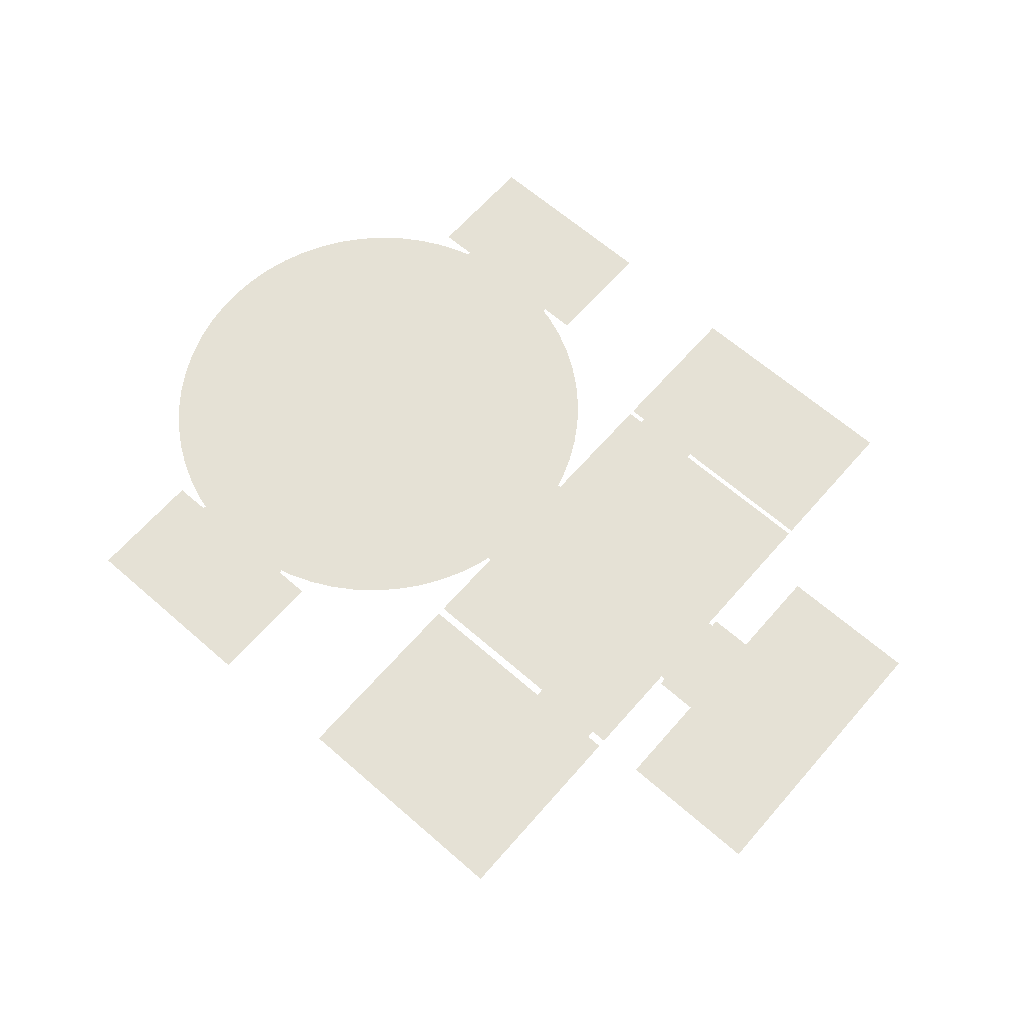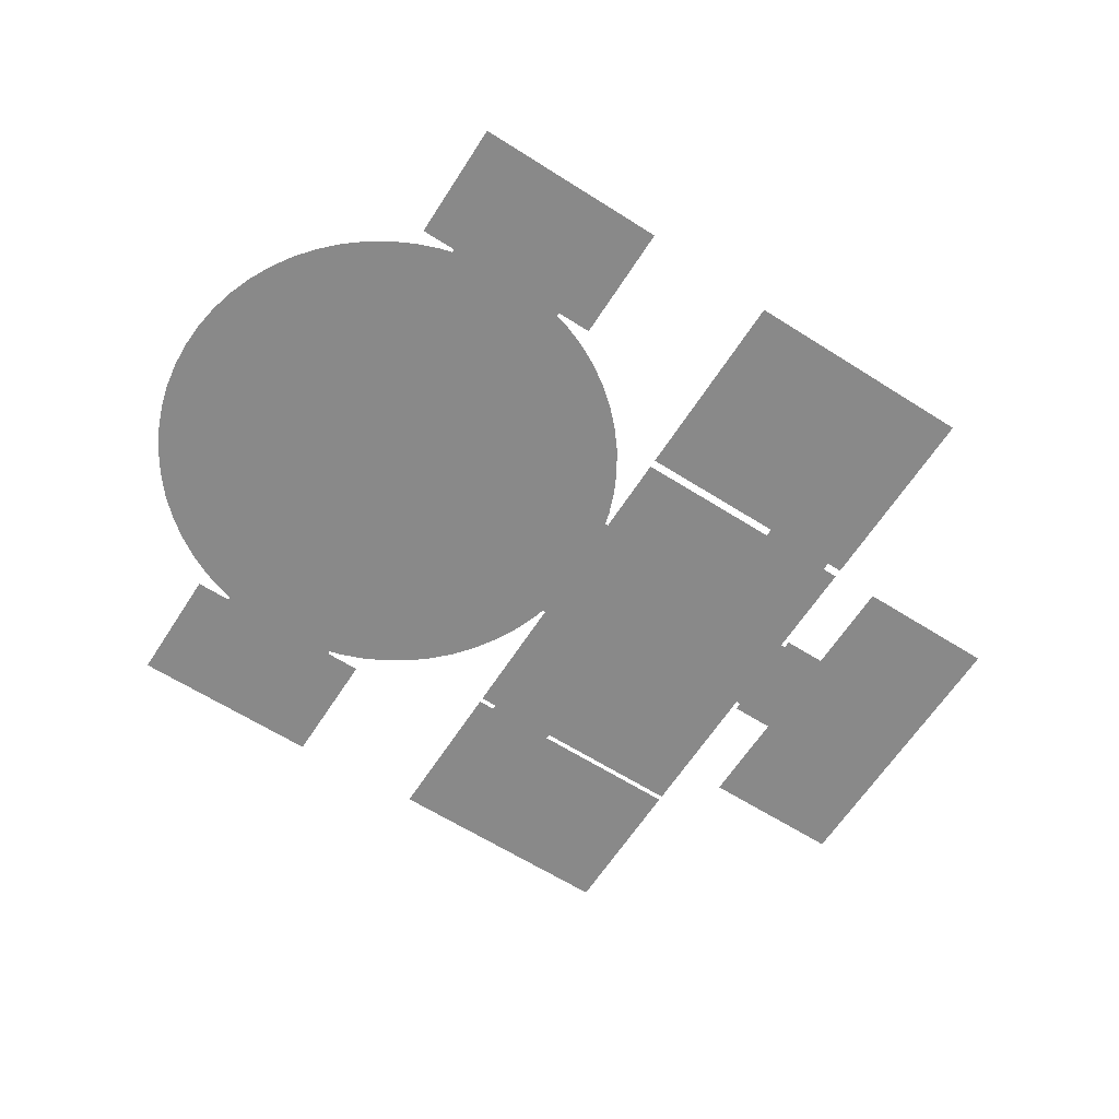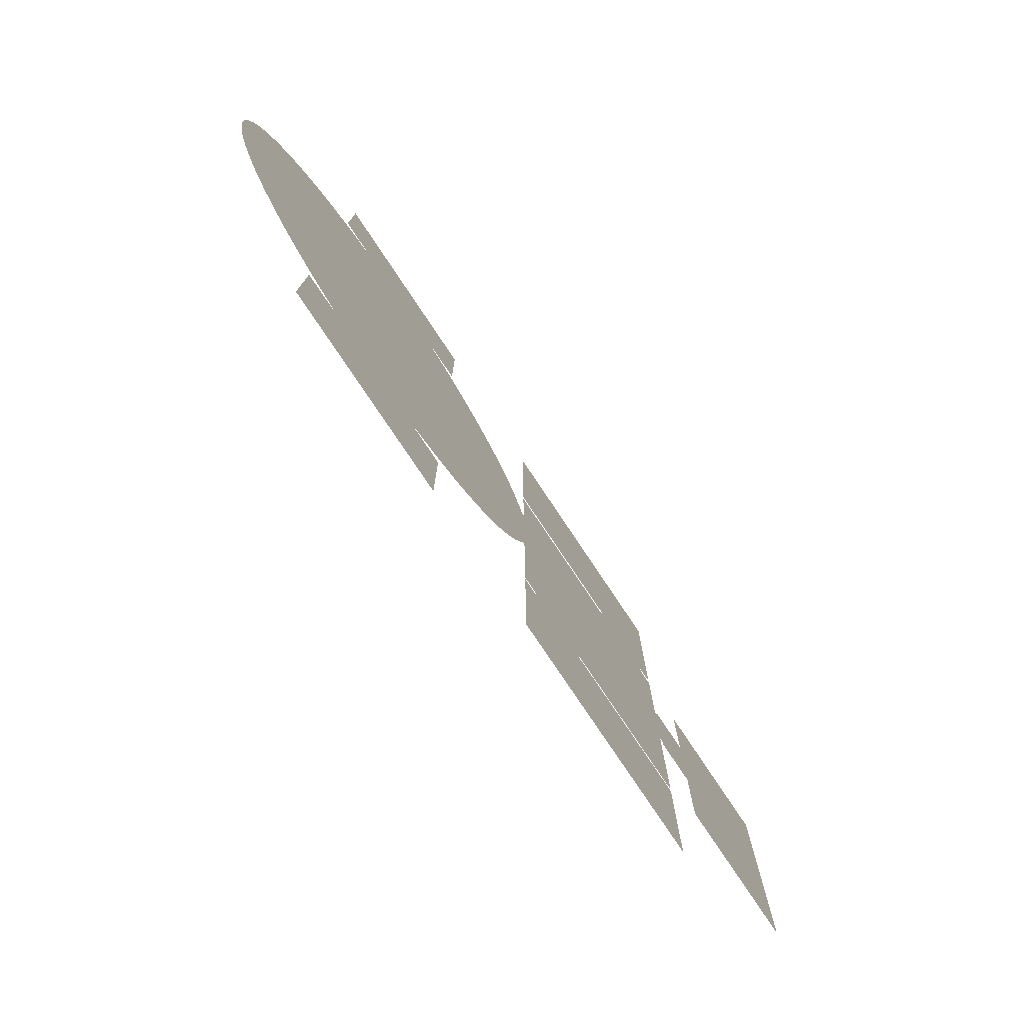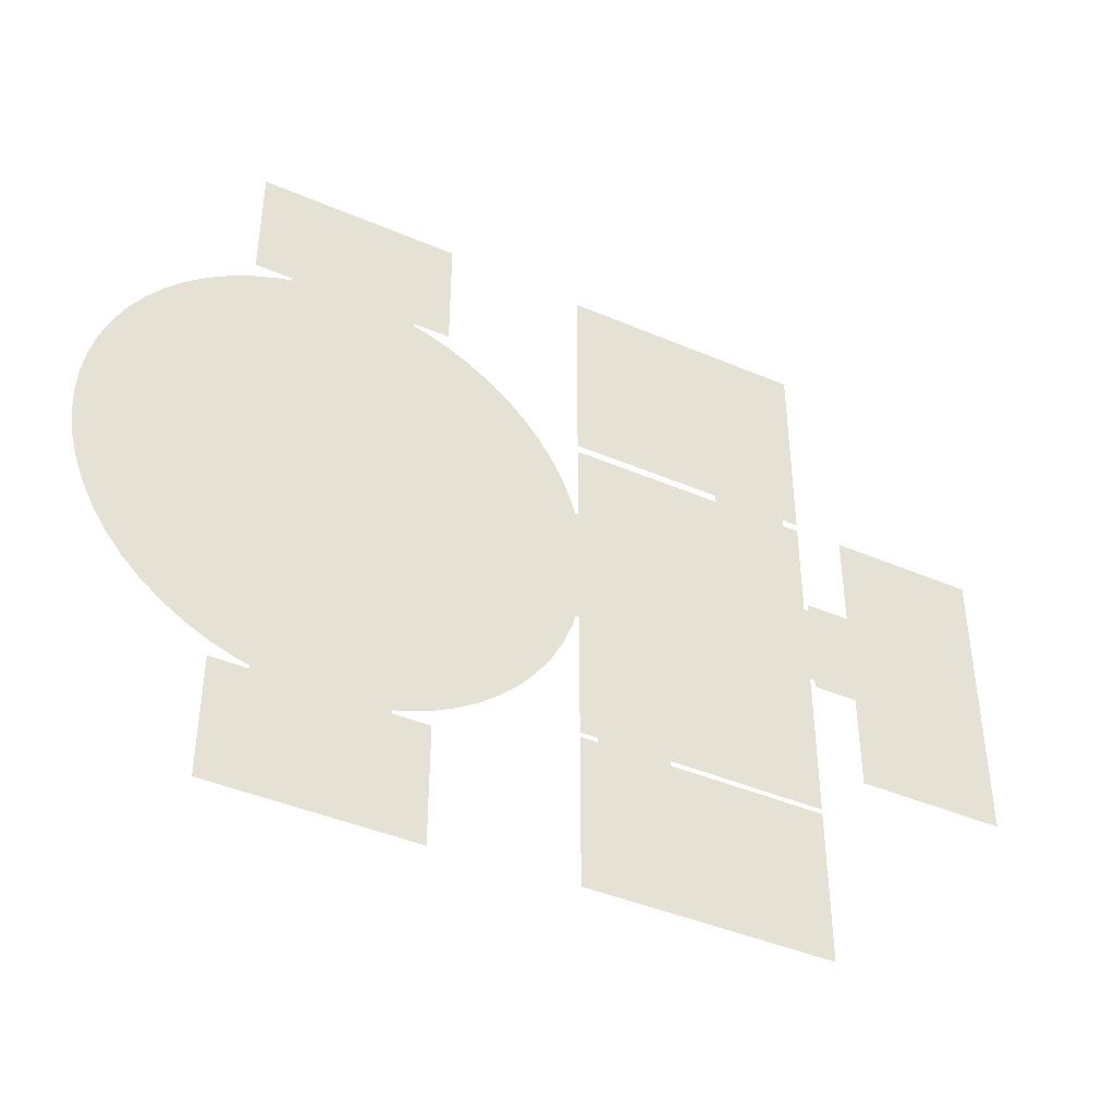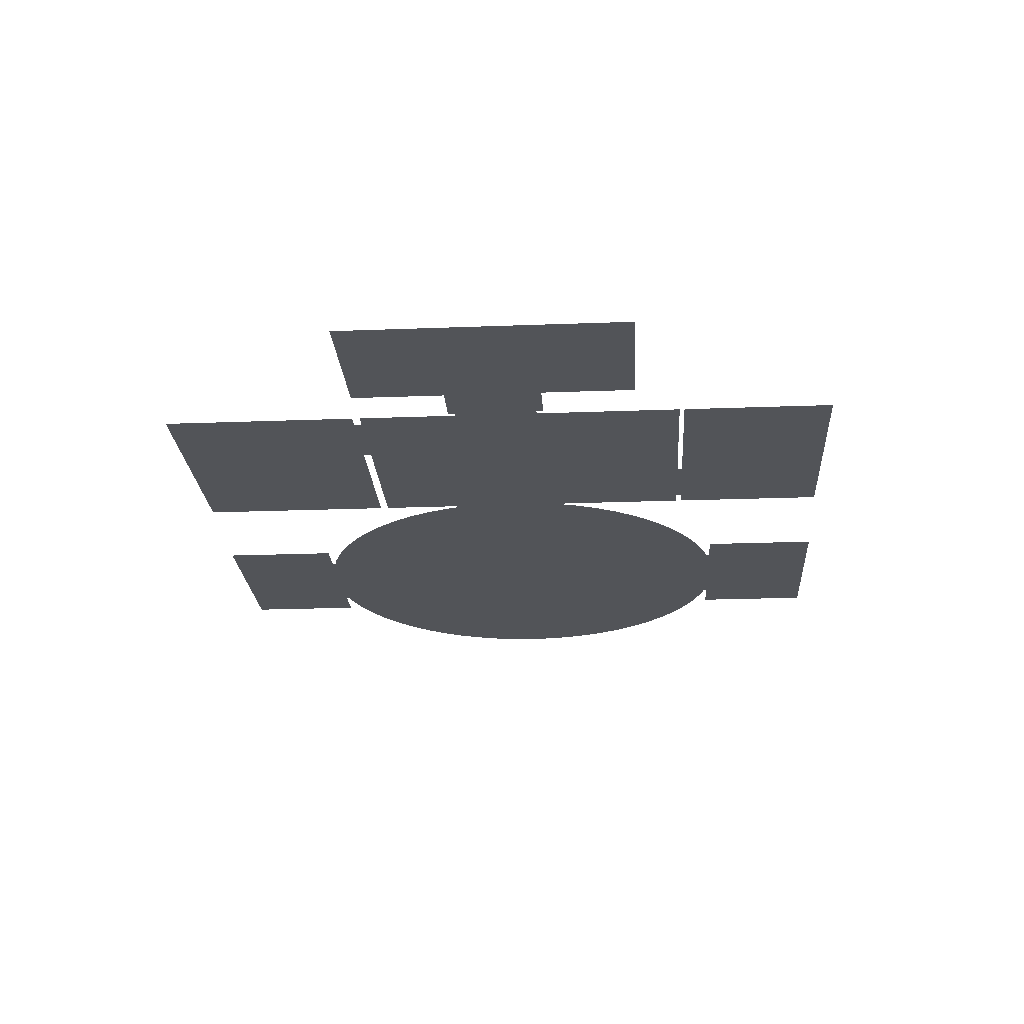
<metadata>
{"format":"obj","ext":"obj","renderer":"f3d","projection":"perspective","resolution":1024,"background":"white","views":[{"elev":65.0,"azim":41.2,"up":"+Y"},{"elev":-63.2,"azim":-32.7,"up":"+Y"},{"elev":-77.5,"azim":-56.3,"up":"+Z"},{"elev":-42.5,"azim":-27.1,"up":"+Z"},{"elev":-23.0,"azim":93.7,"up":"+Y"}]}
</metadata>
<code>
g default
v 4.76 0 1.547
v 4.572 0 2.036
v 4.334 0 2.502
v 4.049 0 2.942
v 3.719 0 3.349
v 3.349 0 3.719
v 2.942 0 4.049
v 2.502 0 4.334
v 2.036 0 4.572
v 1.547 0 4.76
v -1.547 0 4.76
v -2.036 0 4.572
v -2.502 0 4.334
v -2.942 0 4.049
v -3.349 0 3.719
v -3.719 0 3.349
v -4.049 0 2.942
v -4.334 0 2.502
v -4.572 0 2.036
v -4.76 0 1.547
v -4.895 0 1.041
v -4.977 0 0.5231
v -5.005 0 0
v -4.977 0 -0.5231
v -4.895 0 -1.041
v -4.76 0 -1.547
v -4.572 0 -2.036
v -4.334 0 -2.502
v -4.049 0 -2.942
v -3.719 0 -3.349
v -3.349 0 -3.719
v -2.942 0 -4.049
v -2.502 0 -4.334
v -2.036 0 -4.572
v -1.547 0 -4.76
v 1.547 0 -4.76
v 2.036 0 -4.572
v 2.502 0 -4.334
v 2.942 0 -4.049
v 3.349 0 -3.719
v 3.719 0 -3.349
v 4.049 0 -2.942
v 4.334 0 -2.502
v 4.572 0 -2.036
v 4.76 0 -1.547
v 0 0 0
v -1.041 0 -7.398
v 1.041 0 -7.398
v -1.041 0 7.398
v 1.041 0 7.398
v 9.9 0 -1.041
v 9.9 0 1.041
v 2.041 0 -4.895
v 2.041 0 -7.398
v -2.041 0 -4.895
v -2.041 0 -7.398
v -2.041 0 4.895
v -2.041 0 7.398
v 2.041 0 4.895
v 2.041 0 7.398
v 4.895 0 -7.296
v 9.9 0 -7.296
v 4.895 0 7.296
v 9.9 0 7.296
v 10.9 0 -1.041
v 10.9 0 1.041
v 13.9 0 -1.041
v 13.9 0 1.041
v 10.9 0 -3.042
v 13.9 0 -3.042
v 10.9 0 3.042
v 13.9 0 3.042
v 4.895 0 -3.998
v 9.9 0 -3.998
v 9.9 0 2.994
v 4.895 0 2.994
v 1.294 0 4.828
v 1.302 0 4.895
v -1.302 0 4.895
v -1.294 0 4.828
v 4.895 0 1.302
v 4.828 0 1.294
v -1.294 0 -4.828
v -1.302 0 -4.895
v 1.302 0 -4.895
v 1.294 0 -4.828
v 4.828 0 -1.294
v 4.895 0 -1.302
v 4.895 0 -4.101
v 9.9 0 -4.101
v 9.9 0 3.161
v 4.895 0 3.161
v 9.565 0 2.994
v 9.565 0 3.161
v 8.008 0 3.161
v 8.008 0 2.994
v 6.726 0 -4.101
v 6.726 0 -3.998
v 5.247 0 -3.998
v 5.247 0 -4.101
v 8.012 0 7.296
v 8.023 0 1.041
v 8.023 0 -1.041
v 7.996 0 -3.998
v 7.996 0 -4.101
v 8.023 0 -7.296
v 6.772 0 -7.296
v 6.765 0 3.161
v 6.765 0 7.296
v 5.247 0 -7.296
v 5.247 0 -1.041
v 5.247 0 1.041
v 5.247 0 2.994
v 5.247 0 1.111
v 6.763 0 2.994
v 6.763 0 1.041
v 6.763 0 -1.041
v 5.262 0 1.041
v 1.672 0 4.895
v 1.541 0 7.398
v -1.477 0 7.398
v -1.625 0 4.895
v -1.598 0 -4.895
v -1.441 0 -7.398
v 1.441 0 -7.398
v 1.598 0 -4.895
v 10 0 -1.041
v 10 0 1.041
v 10 0 -0.8901
v 9.9 0 -0.8901
v 10 0 0.8901
v 9.9 0 0.8901
g Ship
f 1 82 46
f 2 1 46
f 3 2 46
f 4 3 46
f 5 4 46
f 6 5 46
f 7 6 46
f 8 7 46
f 9 8 46
f 10 9 46
f 11 80 46
f 12 11 46
f 13 12 46
f 14 13 46
f 15 14 46
f 16 15 46
f 17 16 46
f 18 17 46
f 19 18 46
f 20 19 46
f 21 20 46
f 22 21 46
f 23 22 46
f 24 23 46
f 25 24 46
f 26 25 46
f 27 26 46
f 28 27 46
f 29 28 46
f 30 29 46
f 31 30 46
f 32 31 46
f 33 32 46
f 34 33 46
f 35 34 46
f 36 86 46
f 37 36 46
f 38 37 46
f 39 38 46
f 40 39 46
f 41 40 46
f 42 41 46
f 43 42 46
f 44 43 46
f 45 44 46
f 54 125 126 53
f 121 122 57 58
f 105 106 107 97
f 95 101 64 91 94
f 66 131 128
f 65 66 68 67
f 65 67 70 69
f 66 71 72 68
f 119 120 60 59
f 56 55 123 124
f 82 87 46
f 111 112 118 116 117
f 99 111 117 98
f 46 80 77
f 78 79 49 50
f 79 78 77 80
f 84 85 48 47
f 86 83 46
f 85 84 83 86
f 88 87 82 81
f 108 109 101 95
f 52 102 96 93 75
f 132 102 52
f 74 104 103 51
f 62 106 105 90
f 100 110 61 89
f 63 109 108 92
f 97 107 110 100
f 88 111 99 73
f 88 81 112 111
f 96 102 116 115
f 117 116 102 103
f 98 117 103 104
f 99 98 97 100
f 95 94 93 96
f 113 114 112 81 76
f 115 116 118 112 114 113
f 46 87 45
f 46 77 10
f 46 83 35
f 78 50 120 119
f 49 79 122 121
f 124 123 84 47
f 126 125 48 85
f 103 130 51
f 103 102 132 130
f 65 129 131 66
f 127 129 65
f 130 132 131 129

</code>
